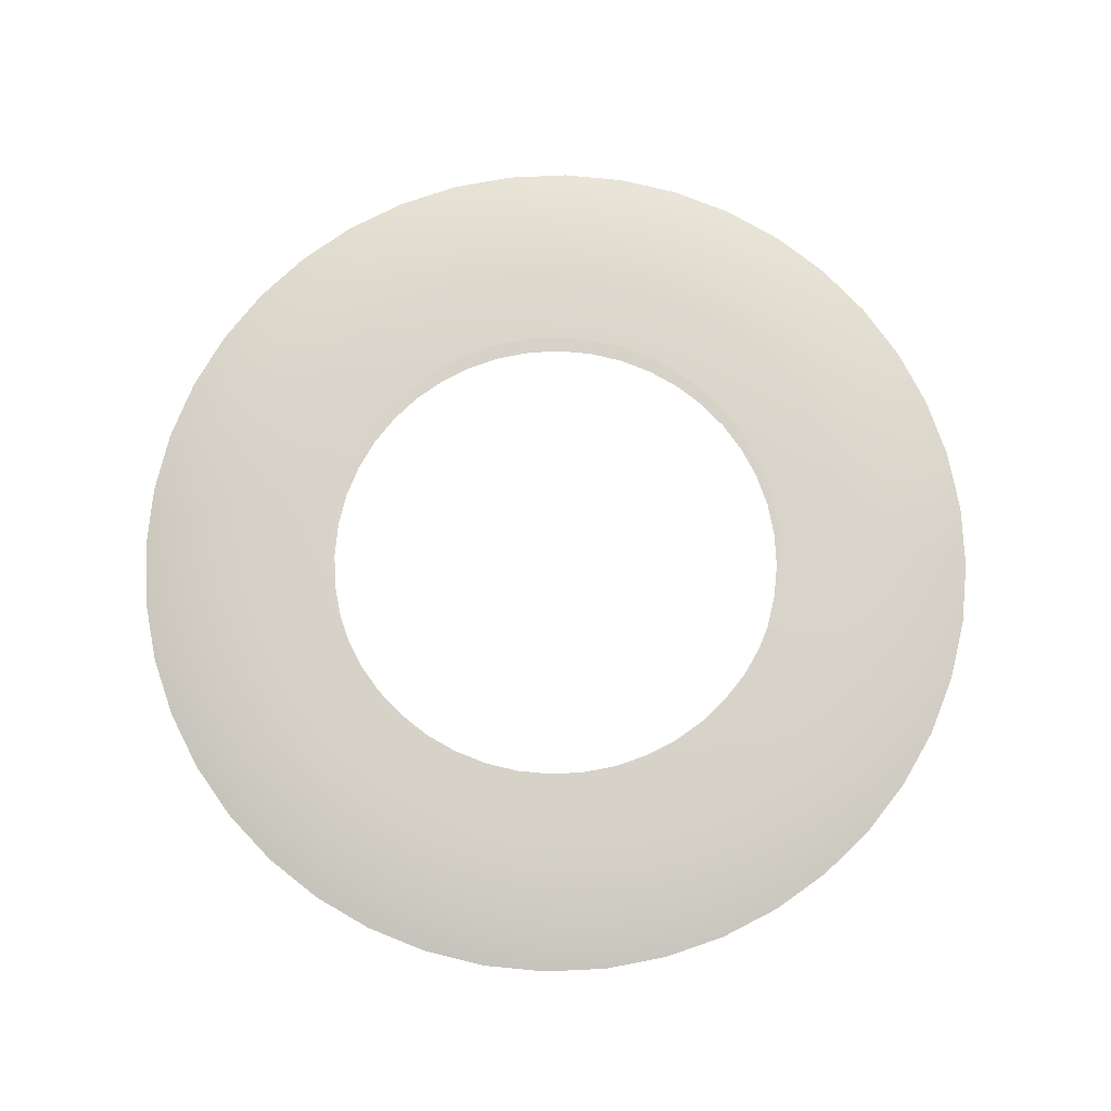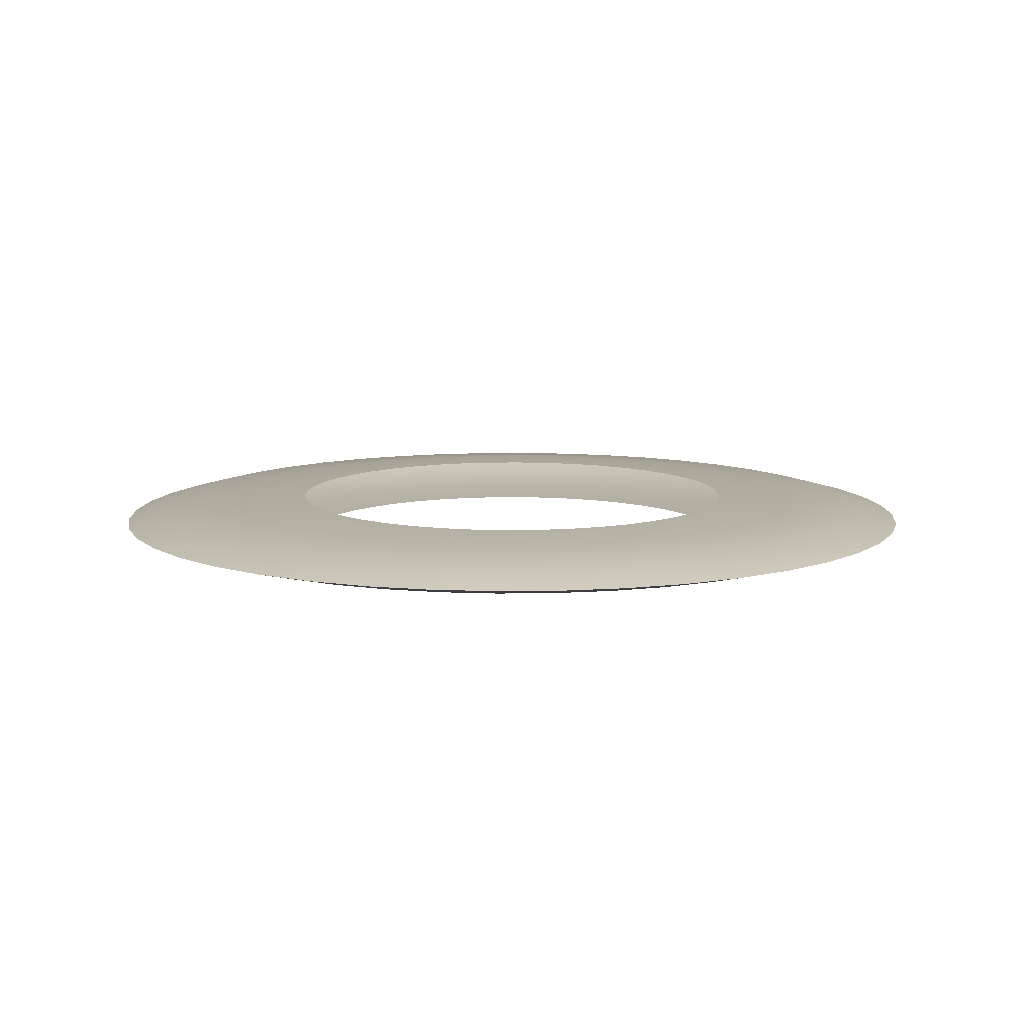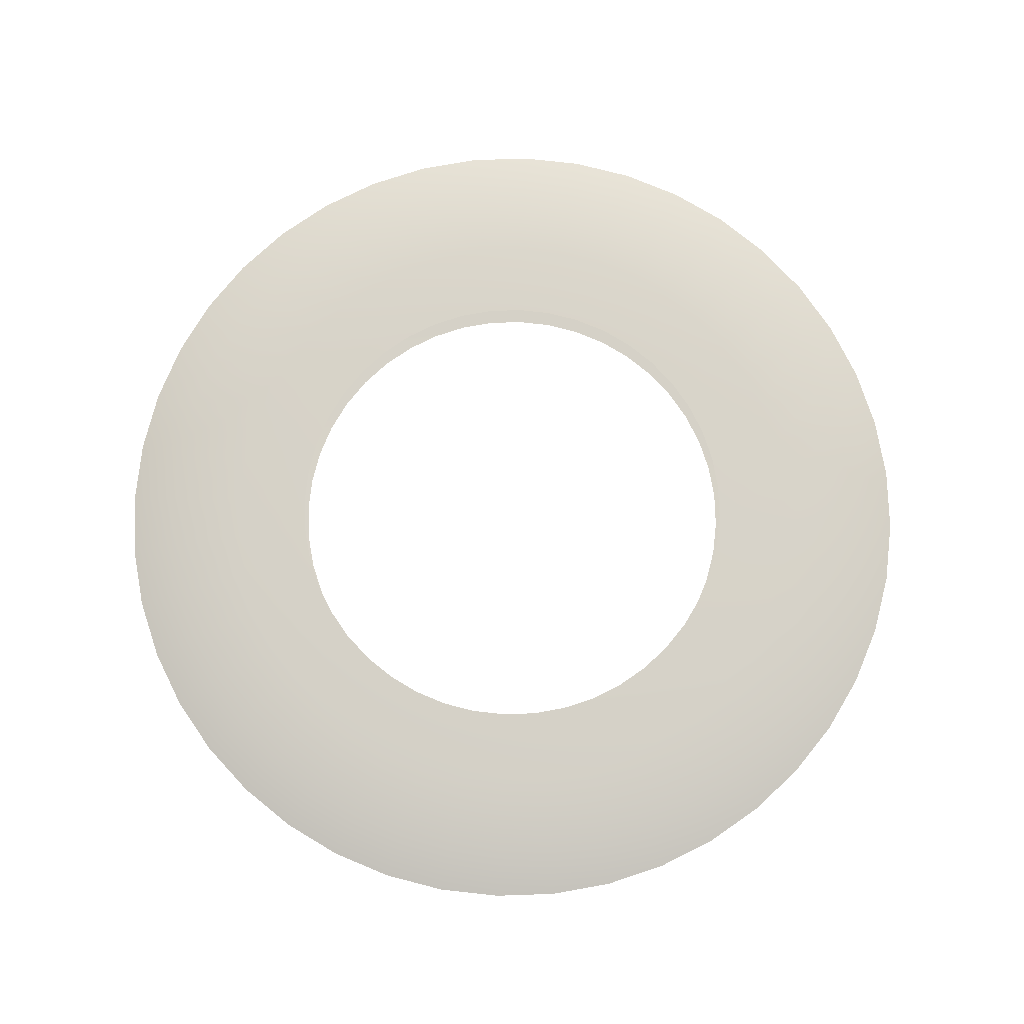
<metadata>
{"format":"obj","ext":"obj","renderer":"f3d","projection":"perspective","resolution":1024,"background":"white","views":[{"elev":75.8,"azim":-80.4,"up":"+Y"},{"elev":9.9,"azim":141.1,"up":"+Y"},{"elev":77.0,"azim":116.7,"up":"+Y"}]}
</metadata>
<code>
g eff_cmn_slash_03
v -5.57e-07 0.2359 -3.775
v 0.4079 0.2687 -2.837
v -2.436e-07 0.2687 -2.866
v 0.5372 0.2359 -3.737
v -8.427e-07 0.1472 -4.712
v 0.8076 0.2687 -2.75
v 0.6705 0.1472 -4.664
v -1.359e-06 6.316e-07 -5.268
v 0.7496 5.957e-07 -5.214
v 1.064 0.2359 -3.622
v 1.191 0.2687 -2.607
v 1.327 0.1472 -4.521
v 1.484 5.767e-07 -5.054
v 1.568 0.2359 -3.434
v 1.55 0.2687 -2.411
v 1.957 0.1472 -4.286
v 2.188 5.454e-07 -4.791
v 2.041 0.2359 -3.176
v 1.877 0.2687 -2.166
v 2.547 0.1472 -3.964
v 2.848 5.025e-07 -4.431
v 2.472 0.2359 -2.853
v 2.166 0.2687 -1.877
v 3.085 0.1472 -3.561
v 3.449 4.488e-07 -3.981
v 2.853 0.2359 -2.472
v 2.411 0.2687 -1.55
v 3.561 0.1472 -3.085
v 3.981 3.854e-07 -3.449
v 3.176 0.2359 -2.041
v 2.607 0.2687 -1.191
v 3.964 0.1472 -2.547
v 4.431 3.137e-07 -2.848
v 3.434 0.2359 -1.568
v 2.75 0.2687 -0.8076
v 4.286 0.1472 -1.957
v 4.791 2.351e-07 -2.188
v 3.622 0.2359 -1.064
v 2.837 0.2687 -0.4079
v 4.521 0.1472 -1.327
v 5.054 1.511e-07 -1.484
v 3.737 0.2359 -0.5372
v 2.866 0.2687 -1.545e-07
v 4.664 0.1472 -0.6705
v 5.214 6.357e-08 -0.7496
v 3.775 0.2359 -2.019e-07
v 2.837 0.2687 0.4079
v 4.712 0.1472 -2.313e-07
v 5.268 -2.58e-08 -1.836e-07
v 3.737 0.2359 0.5372
v 2.75 0.2687 0.8076
v 4.664 0.1472 0.6705
v 5.214 -1.152e-07 0.7496
v 3.622 0.2359 1.064
v 2.607 0.2687 1.191
v 4.521 0.1472 1.327
v 5.054 -2.027e-07 1.484
v 3.434 0.2359 1.568
v 2.411 0.2687 1.55
v 4.286 0.1472 1.957
v 4.791 -2.867e-07 2.188
v 3.176 0.2359 2.041
v 2.166 0.2687 1.877
v 3.964 0.1472 2.547
v 4.431 -3.653e-07 2.848
v 2.853 0.2359 2.472
v 1.877 0.2687 2.166
v 3.561 0.1472 3.085
v 3.981 -4.37e-07 3.449
v 2.472 0.2359 2.853
v 1.55 0.2687 2.411
v 3.085 0.1472 3.561
v 3.449 -5.004e-07 3.981
v 2.041 0.2359 3.176
v 1.191 0.2687 2.607
v 2.547 0.1472 3.964
v 2.848 -5.54e-07 4.431
v 1.568 0.2359 3.434
v 0.8076 0.2687 2.75
v 1.957 0.1472 4.286
v 2.188 -5.97e-07 4.791
v 1.064 0.2359 3.622
v 0.4079 0.2687 2.837
v 1.327 0.1472 4.521
v 1.484 -6.283e-07 5.054
v 0.5372 0.2359 3.737
v 1.556e-06 0.2687 2.866
v 0.6705 0.1472 4.664
v 0.7496 -6.473e-07 5.214
v 1.813e-06 0.2359 3.775
v -0.4079 0.2687 2.837
v 2.115e-06 0.1472 4.712
v 1.948e-06 -6.537e-07 5.268
v -0.5372 0.2359 3.737
v -0.8076 0.2687 2.75
v -0.6705 0.1472 4.664
v -0.7496 -6.473e-07 5.214
v -1.064 0.2359 3.622
v -1.191 0.2687 2.607
v -1.327 0.1472 4.521
v -1.484 -6.283e-07 5.054
v -1.568 0.2359 3.434
v -1.55 0.2687 2.411
v -1.957 0.1472 4.286
v -2.188 -5.97e-07 4.791
v -2.041 0.2359 3.176
v -1.877 0.2687 2.166
v -2.547 0.1472 3.964
v -2.848 -5.541e-07 4.431
v -2.472 0.2359 2.853
v -2.166 0.2687 1.877
v -3.085 0.1472 3.561
v -3.449 -5.004e-07 3.981
v -2.853 0.2359 2.472
v -2.411 0.2687 1.55
v -3.561 0.1472 3.085
v -3.981 -4.37e-07 3.449
v -3.176 0.2359 2.041
v -2.607 0.2687 1.191
v -3.964 0.1472 2.547
v -4.431 -3.653e-07 2.848
v -3.434 0.2359 1.568
v -2.75 0.2687 0.8076
v -4.286 0.1472 1.957
v -4.791 -2.867e-07 2.188
v -3.622 0.2359 1.064
v -2.837 0.2687 0.4079
v -4.521 0.1472 1.327
v -5.054 -2.027e-07 1.484
v -3.737 0.2359 0.5372
v -2.866 0.2687 2.769e-08
v -4.664 0.1472 0.6705
v -5.214 -1.152e-07 0.7496
v -3.775 0.2359 3.81e-08
v -2.837 0.2687 -0.4079
v -4.712 0.1472 6.819e-08
v -5.268 -2.58e-08 1.513e-07
v -3.737 0.2359 -0.5372
v -2.75 0.2687 -0.8076
v -4.664 0.1472 -0.6705
v -5.214 6.357e-08 -0.7496
v -3.622 0.2359 -1.064
v -2.607 0.2687 -1.191
v -4.521 0.1472 -1.327
v -5.054 1.511e-07 -1.484
v -3.434 0.2359 -1.568
v -2.411 0.2687 -1.55
v -4.286 0.1472 -1.957
v -4.791 2.351e-07 -2.188
v -3.176 0.2359 -2.041
v -2.166 0.2687 -1.877
v -3.964 0.1472 -2.547
v -4.431 3.137e-07 -2.848
v -2.853 0.2359 -2.472
v -1.877 0.2687 -2.166
v -3.561 0.1472 -3.085
v -3.981 3.854e-07 -3.449
v -2.472 0.2359 -2.853
v -1.55 0.2687 -2.411
v -3.085 0.1472 -3.561
v -3.449 4.488e-07 -3.981
v -2.041 0.2359 -3.176
v -1.191 0.2687 -2.607
v -2.547 0.1472 -3.964
v -2.848 5.025e-07 -4.431
v -1.568 0.2359 -3.434
v -0.8076 0.2687 -2.75
v -1.957 0.1472 -4.286
v -2.188 5.454e-07 -4.791
v -1.064 0.2359 -3.622
v -0.4079 0.2687 -2.837
v -1.327 0.1472 -4.521
v -1.484 5.767e-07 -5.054
v -0.5372 0.2359 -3.737
v -2.436e-07 0.2687 -2.866
v -5.57e-07 0.2359 -3.775
v -0.6705 0.1472 -4.664
v -0.7496 5.957e-07 -5.214
v -8.427e-07 0.1472 -4.712
v -1.359e-06 6.316e-07 -5.268
v -0.4079 -0.2687 -2.837
v -2.436e-07 -0.2687 -2.866
v -5.57e-07 -0.2359 -3.775
v -0.5372 -0.2359 -3.737
v -0.8076 -0.2687 -2.75
v -8.427e-07 -0.1472 -4.712
v -1.064 -0.2359 -3.622
v -1.191 -0.2687 -2.607
v -0.6705 -0.1472 -4.664
v -1.359e-06 6.316e-07 -5.268
v -0.7496 5.957e-07 -5.214
v -1.327 -0.1472 -4.521
v -1.484 5.767e-07 -5.054
v -1.568 -0.2359 -3.434
v -1.55 -0.2687 -2.411
v -1.957 -0.1472 -4.286
v -2.188 5.454e-07 -4.791
v -2.041 -0.2359 -3.176
v -1.877 -0.2687 -2.166
v -2.547 -0.1472 -3.964
v -2.848 5.025e-07 -4.431
v -2.472 -0.2359 -2.853
v -2.166 -0.2687 -1.877
v -3.085 -0.1472 -3.561
v -3.449 4.488e-07 -3.981
v -2.853 -0.2359 -2.472
v -2.411 -0.2687 -1.55
v -3.561 -0.1472 -3.085
v -3.981 3.854e-07 -3.449
v -3.176 -0.2359 -2.041
v -2.607 -0.2687 -1.191
v -3.964 -0.1472 -2.547
v -4.431 3.137e-07 -2.848
v -3.434 -0.2359 -1.568
v -2.75 -0.2687 -0.8076
v -4.286 -0.1472 -1.957
v -4.791 2.351e-07 -2.188
v -3.622 -0.2359 -1.064
v -2.837 -0.2687 -0.4079
v -4.521 -0.1472 -1.327
v -5.054 1.511e-07 -1.484
v -3.737 -0.2359 -0.5372
v -2.866 -0.2687 -3.638e-08
v -4.664 -0.1472 -0.6705
v -5.214 6.357e-08 -0.7496
v -3.775 -0.2359 -1.815e-08
v -2.837 -0.2687 0.4079
v -4.712 -0.1472 3.309e-08
v -5.268 -2.58e-08 1.513e-07
v -3.737 -0.2359 0.5372
v -2.75 -0.2687 0.8076
v -4.664 -0.1472 0.6705
v -5.214 -1.152e-07 0.7496
v -3.622 -0.2359 1.064
v -2.607 -0.2687 1.191
v -4.521 -0.1472 1.327
v -5.054 -2.027e-07 1.484
v -3.434 -0.2359 1.568
v -2.411 -0.2687 1.55
v -4.286 -0.1472 1.957
v -4.791 -2.867e-07 2.188
v -3.176 -0.2359 2.041
v -2.166 -0.2687 1.877
v -3.964 -0.1472 2.547
v -4.431 -3.653e-07 2.848
v -2.853 -0.2359 2.472
v -1.877 -0.2687 2.166
v -3.561 -0.1472 3.085
v -3.981 -4.37e-07 3.449
v -2.472 -0.2359 2.853
v -1.55 -0.2687 2.411
v -3.085 -0.1472 3.561
v -3.449 -5.004e-07 3.981
v -2.041 -0.2359 3.176
v -1.191 -0.2687 2.607
v -2.547 -0.1472 3.964
v -2.848 -5.541e-07 4.431
v -1.568 -0.2359 3.434
v -0.8076 -0.2687 2.75
v -1.957 -0.1472 4.286
v -2.188 -5.97e-07 4.791
v -1.064 -0.2359 3.622
v -0.4079 -0.2687 2.837
v -1.327 -0.1472 4.521
v -1.484 -6.283e-07 5.054
v -0.5372 -0.2359 3.737
v 1.556e-06 -0.2687 2.866
v -0.6705 -0.1472 4.664
v -0.7496 -6.473e-07 5.214
v 1.813e-06 -0.2359 3.775
v 0.4079 -0.2687 2.837
v 2.115e-06 -0.1472 4.712
v 1.948e-06 -6.537e-07 5.268
v 0.5372 -0.2359 3.737
v 0.8076 -0.2687 2.75
v 0.6705 -0.1472 4.664
v 0.7496 -6.473e-07 5.214
v 1.064 -0.2359 3.622
v 1.191 -0.2687 2.607
v 1.327 -0.1472 4.521
v 1.484 -6.283e-07 5.054
v 1.568 -0.2359 3.434
v 1.55 -0.2687 2.411
v 1.957 -0.1472 4.286
v 2.188 -5.97e-07 4.791
v 2.041 -0.2359 3.176
v 1.877 -0.2687 2.166
v 2.547 -0.1472 3.964
v 2.848 -5.54e-07 4.431
v 2.472 -0.2359 2.853
v 2.166 -0.2687 1.877
v 3.085 -0.1472 3.561
v 3.449 -5.004e-07 3.981
v 2.853 -0.2359 2.472
v 2.411 -0.2687 1.55
v 3.561 -0.1472 3.085
v 3.981 -4.37e-07 3.449
v 3.176 -0.2359 2.041
v 2.607 -0.2687 1.191
v 3.964 -0.1472 2.547
v 4.431 -3.653e-07 2.848
v 3.434 -0.2359 1.568
v 2.75 -0.2687 0.8076
v 4.286 -0.1472 1.957
v 4.791 -2.867e-07 2.188
v 3.622 -0.2359 1.064
v 2.837 -0.2687 0.4079
v 4.521 -0.1472 1.327
v 5.054 -2.027e-07 1.484
v 3.737 -0.2359 0.5372
v 2.866 -0.2687 -2.186e-07
v 4.664 -0.1472 0.6705
v 5.214 -1.152e-07 0.7496
v 3.775 -0.2359 -2.581e-07
v 2.837 -0.2687 -0.4079
v 4.712 -0.1472 -2.664e-07
v 5.268 -2.58e-08 -1.836e-07
v 3.737 -0.2359 -0.5372
v 2.75 -0.2687 -0.8076
v 4.664 -0.1472 -0.6705
v 5.214 6.357e-08 -0.7496
v 3.622 -0.2359 -1.064
v 2.607 -0.2687 -1.191
v 4.521 -0.1472 -1.327
v 5.054 1.511e-07 -1.484
v 3.434 -0.2359 -1.568
v 2.411 -0.2687 -1.55
v 4.286 -0.1472 -1.957
v 4.791 2.351e-07 -2.188
v 3.176 -0.2359 -2.041
v 2.166 -0.2687 -1.877
v 3.964 -0.1472 -2.547
v 4.431 3.137e-07 -2.848
v 2.853 -0.2359 -2.472
v 1.877 -0.2687 -2.166
v 3.561 -0.1472 -3.085
v 3.981 3.854e-07 -3.449
v 2.472 -0.2359 -2.853
v 1.55 -0.2687 -2.411
v 3.085 -0.1472 -3.561
v 3.449 4.488e-07 -3.981
v 2.041 -0.2359 -3.176
v 1.191 -0.2687 -2.607
v 2.547 -0.1472 -3.964
v 2.848 5.025e-07 -4.431
v 1.568 -0.2359 -3.434
v 0.8076 -0.2687 -2.75
v 1.957 -0.1472 -4.286
v 2.188 5.454e-07 -4.791
v 1.064 -0.2359 -3.622
v 0.4079 -0.2687 -2.837
v 1.327 -0.1472 -4.521
v 1.484 5.767e-07 -5.054
v 0.5372 -0.2359 -3.737
v -2.436e-07 -0.2687 -2.866
v -5.57e-07 -0.2359 -3.775
v 0.6705 -0.1472 -4.664
v 0.7496 5.957e-07 -5.214
v -8.427e-07 -0.1472 -4.712
v -1.359e-06 6.316e-07 -5.268
g eff_cmn_slash_03_0
f 3 2 1
f 2 4 1
f 1 4 5
f 2 6 4
f 4 7 5
f 5 7 8
f 7 9 8
f 6 10 4
f 4 10 7
f 6 11 10
f 7 12 9
f 10 12 7
f 12 13 9
f 11 14 10
f 10 14 12
f 11 15 14
f 12 16 13
f 14 16 12
f 16 17 13
f 15 18 14
f 14 18 16
f 15 19 18
f 16 20 17
f 18 20 16
f 20 21 17
f 19 22 18
f 18 22 20
f 19 23 22
f 20 24 21
f 22 24 20
f 24 25 21
f 23 26 22
f 22 26 24
f 23 27 26
f 24 28 25
f 26 28 24
f 28 29 25
f 27 30 26
f 26 30 28
f 27 31 30
f 28 32 29
f 30 32 28
f 32 33 29
f 31 34 30
f 30 34 32
f 31 35 34
f 32 36 33
f 34 36 32
f 36 37 33
f 35 38 34
f 34 38 36
f 35 39 38
f 36 40 37
f 38 40 36
f 40 41 37
f 39 42 38
f 38 42 40
f 39 43 42
f 40 44 41
f 42 44 40
f 44 45 41
f 43 46 42
f 42 46 44
f 43 47 46
f 44 48 45
f 46 48 44
f 48 49 45
f 47 50 46
f 46 50 48
f 47 51 50
f 48 52 49
f 50 52 48
f 52 53 49
f 51 54 50
f 50 54 52
f 51 55 54
f 52 56 53
f 54 56 52
f 56 57 53
f 55 58 54
f 54 58 56
f 55 59 58
f 56 60 57
f 58 60 56
f 60 61 57
f 59 62 58
f 58 62 60
f 59 63 62
f 60 64 61
f 62 64 60
f 64 65 61
f 63 66 62
f 62 66 64
f 63 67 66
f 64 68 65
f 66 68 64
f 68 69 65
f 67 70 66
f 66 70 68
f 67 71 70
f 68 72 69
f 70 72 68
f 72 73 69
f 71 74 70
f 70 74 72
f 71 75 74
f 72 76 73
f 74 76 72
f 76 77 73
f 75 78 74
f 74 78 76
f 75 79 78
f 76 80 77
f 78 80 76
f 80 81 77
f 79 82 78
f 78 82 80
f 79 83 82
f 80 84 81
f 82 84 80
f 84 85 81
f 83 86 82
f 82 86 84
f 83 87 86
f 84 88 85
f 86 88 84
f 88 89 85
f 87 90 86
f 86 90 88
f 87 91 90
f 88 92 89
f 90 92 88
f 92 93 89
f 91 94 90
f 90 94 92
f 91 95 94
f 92 96 93
f 94 96 92
f 96 97 93
f 95 98 94
f 94 98 96
f 95 99 98
f 96 100 97
f 98 100 96
f 100 101 97
f 99 102 98
f 98 102 100
f 99 103 102
f 100 104 101
f 102 104 100
f 104 105 101
f 103 106 102
f 102 106 104
f 103 107 106
f 104 108 105
f 106 108 104
f 108 109 105
f 107 110 106
f 106 110 108
f 107 111 110
f 108 112 109
f 110 112 108
f 112 113 109
f 111 114 110
f 110 114 112
f 111 115 114
f 112 116 113
f 114 116 112
f 116 117 113
f 115 118 114
f 114 118 116
f 115 119 118
f 116 120 117
f 118 120 116
f 120 121 117
f 119 122 118
f 118 122 120
f 119 123 122
f 120 124 121
f 122 124 120
f 124 125 121
f 123 126 122
f 122 126 124
f 123 127 126
f 124 128 125
f 126 128 124
f 128 129 125
f 127 130 126
f 126 130 128
f 127 131 130
f 128 132 129
f 130 132 128
f 132 133 129
f 131 134 130
f 130 134 132
f 131 135 134
f 132 136 133
f 134 136 132
f 136 137 133
f 135 138 134
f 134 138 136
f 135 139 138
f 136 140 137
f 138 140 136
f 140 141 137
f 139 142 138
f 138 142 140
f 139 143 142
f 140 144 141
f 142 144 140
f 144 145 141
f 143 146 142
f 142 146 144
f 143 147 146
f 144 148 145
f 146 148 144
f 148 149 145
f 147 150 146
f 146 150 148
f 147 151 150
f 148 152 149
f 150 152 148
f 152 153 149
f 151 154 150
f 150 154 152
f 151 155 154
f 152 156 153
f 154 156 152
f 156 157 153
f 155 158 154
f 154 158 156
f 155 159 158
f 156 160 157
f 158 160 156
f 160 161 157
f 159 162 158
f 158 162 160
f 159 163 162
f 160 164 161
f 162 164 160
f 164 165 161
f 163 166 162
f 162 166 164
f 163 167 166
f 164 168 165
f 166 168 164
f 168 169 165
f 167 170 166
f 166 170 168
f 167 171 170
f 168 172 169
f 170 172 168
f 172 173 169
f 171 174 170
f 170 174 172
f 171 175 174
f 175 176 174
f 172 177 173
f 174 177 172
f 174 176 177
f 177 178 173
f 176 179 177
f 177 179 178
f 179 180 178
f 183 182 181
f 184 183 181
f 184 181 185
f 186 183 184
f 187 184 185
f 187 185 188
f 189 186 184
f 189 184 187
f 190 186 189
f 191 190 189
f 191 189 192
f 192 189 187
f 193 191 192
f 194 187 188
f 192 187 194
f 194 188 195
f 193 192 196
f 196 192 194
f 197 193 196
f 198 194 195
f 196 194 198
f 198 195 199
f 197 196 200
f 200 196 198
f 201 197 200
f 202 198 199
f 200 198 202
f 202 199 203
f 201 200 204
f 204 200 202
f 205 201 204
f 206 202 203
f 204 202 206
f 206 203 207
f 205 204 208
f 208 204 206
f 209 205 208
f 210 206 207
f 208 206 210
f 210 207 211
f 209 208 212
f 212 208 210
f 213 209 212
f 214 210 211
f 212 210 214
f 214 211 215
f 213 212 216
f 216 212 214
f 217 213 216
f 218 214 215
f 216 214 218
f 218 215 219
f 217 216 220
f 220 216 218
f 221 217 220
f 222 218 219
f 220 218 222
f 222 219 223
f 221 220 224
f 224 220 222
f 225 221 224
f 226 222 223
f 224 222 226
f 226 223 227
f 225 224 228
f 228 224 226
f 229 225 228
f 230 226 227
f 228 226 230
f 230 227 231
f 229 228 232
f 232 228 230
f 233 229 232
f 234 230 231
f 232 230 234
f 234 231 235
f 233 232 236
f 236 232 234
f 237 233 236
f 238 234 235
f 236 234 238
f 238 235 239
f 237 236 240
f 240 236 238
f 241 237 240
f 242 238 239
f 240 238 242
f 242 239 243
f 241 240 244
f 244 240 242
f 245 241 244
f 246 242 243
f 244 242 246
f 246 243 247
f 245 244 248
f 248 244 246
f 249 245 248
f 250 246 247
f 248 246 250
f 250 247 251
f 249 248 252
f 252 248 250
f 253 249 252
f 254 250 251
f 252 250 254
f 254 251 255
f 253 252 256
f 256 252 254
f 257 253 256
f 258 254 255
f 256 254 258
f 258 255 259
f 257 256 260
f 260 256 258
f 261 257 260
f 262 258 259
f 260 258 262
f 262 259 263
f 261 260 264
f 264 260 262
f 265 261 264
f 266 262 263
f 264 262 266
f 266 263 267
f 265 264 268
f 268 264 266
f 269 265 268
f 270 266 267
f 268 266 270
f 270 267 271
f 269 268 272
f 272 268 270
f 273 269 272
f 274 270 271
f 272 270 274
f 274 271 275
f 273 272 276
f 276 272 274
f 277 273 276
f 278 274 275
f 276 274 278
f 278 275 279
f 277 276 280
f 280 276 278
f 281 277 280
f 282 278 279
f 280 278 282
f 282 279 283
f 281 280 284
f 284 280 282
f 285 281 284
f 286 282 283
f 284 282 286
f 286 283 287
f 285 284 288
f 288 284 286
f 289 285 288
f 290 286 287
f 288 286 290
f 290 287 291
f 289 288 292
f 292 288 290
f 293 289 292
f 294 290 291
f 292 290 294
f 294 291 295
f 293 292 296
f 296 292 294
f 297 293 296
f 298 294 295
f 296 294 298
f 298 295 299
f 297 296 300
f 300 296 298
f 301 297 300
f 302 298 299
f 300 298 302
f 302 299 303
f 301 300 304
f 304 300 302
f 305 301 304
f 306 302 303
f 304 302 306
f 306 303 307
f 305 304 308
f 308 304 306
f 309 305 308
f 310 306 307
f 308 306 310
f 310 307 311
f 309 308 312
f 312 308 310
f 313 309 312
f 314 310 311
f 312 310 314
f 314 311 315
f 313 312 316
f 316 312 314
f 317 313 316
f 318 314 315
f 316 314 318
f 318 315 319
f 317 316 320
f 320 316 318
f 321 317 320
f 322 318 319
f 320 318 322
f 322 319 323
f 321 320 324
f 324 320 322
f 325 321 324
f 326 322 323
f 324 322 326
f 326 323 327
f 325 324 328
f 328 324 326
f 329 325 328
f 330 326 327
f 328 326 330
f 330 327 331
f 329 328 332
f 332 328 330
f 333 329 332
f 334 330 331
f 332 330 334
f 334 331 335
f 333 332 336
f 336 332 334
f 337 333 336
f 338 334 335
f 336 334 338
f 338 335 339
f 337 336 340
f 340 336 338
f 341 337 340
f 342 338 339
f 340 338 342
f 342 339 343
f 341 340 344
f 344 340 342
f 345 341 344
f 346 342 343
f 344 342 346
f 346 343 347
f 345 344 348
f 348 344 346
f 349 345 348
f 350 346 347
f 348 346 350
f 350 347 351
f 349 348 352
f 352 348 350
f 353 349 352
f 354 350 351
f 352 350 354
f 354 351 355
f 356 354 355
f 353 352 357
f 357 352 354
f 357 354 356
f 358 353 357
f 359 357 356
f 358 357 359
f 360 358 359

</code>
